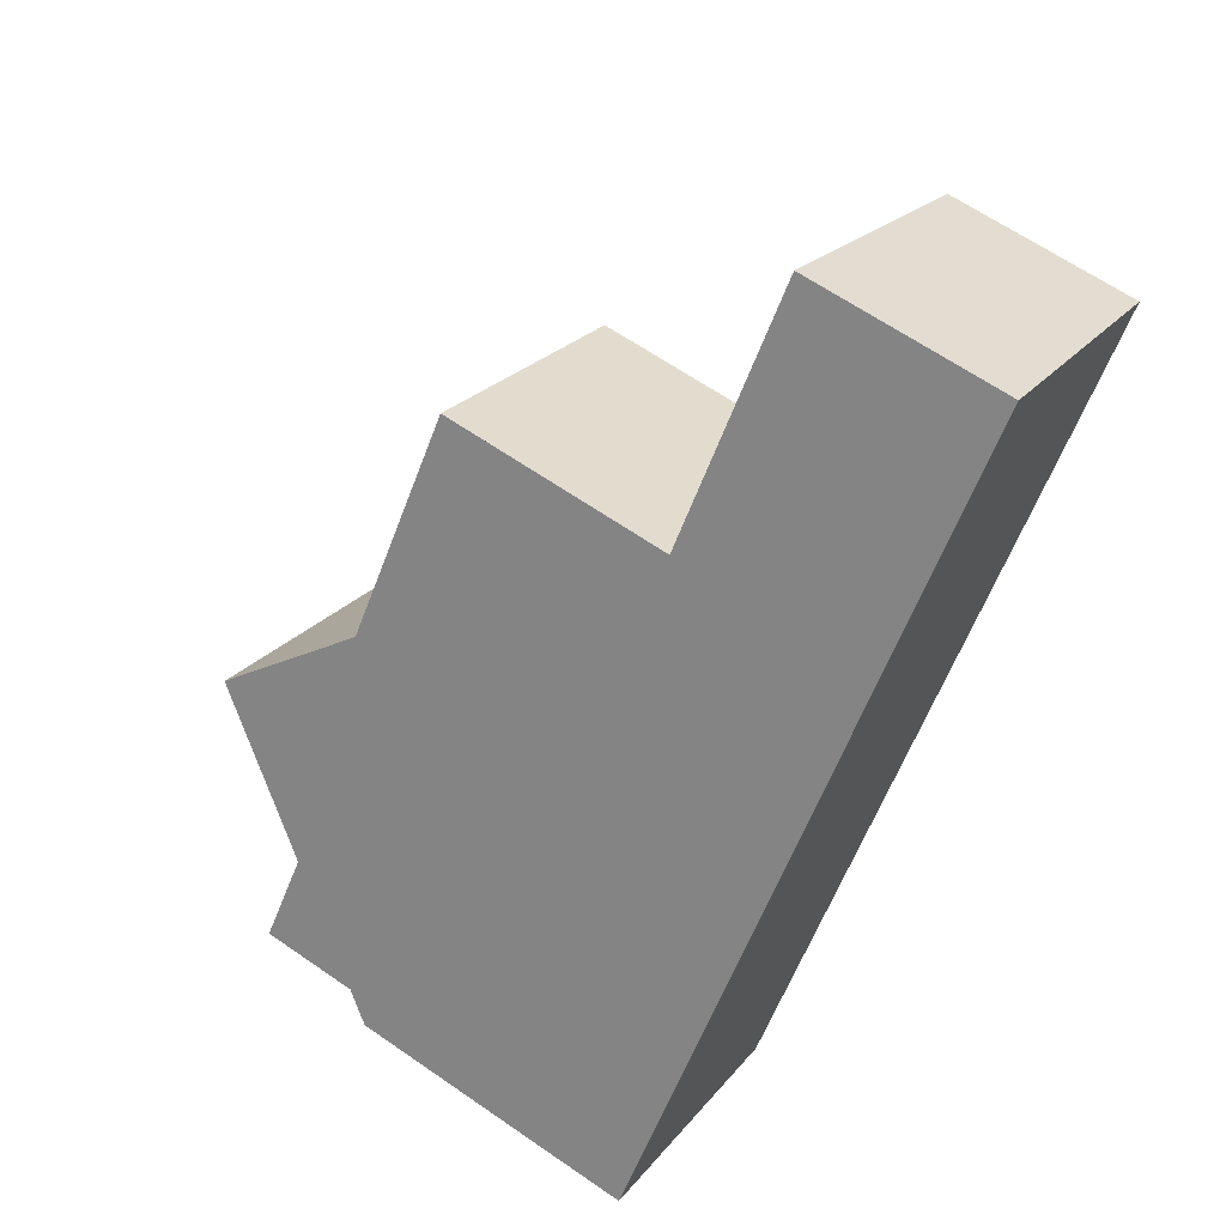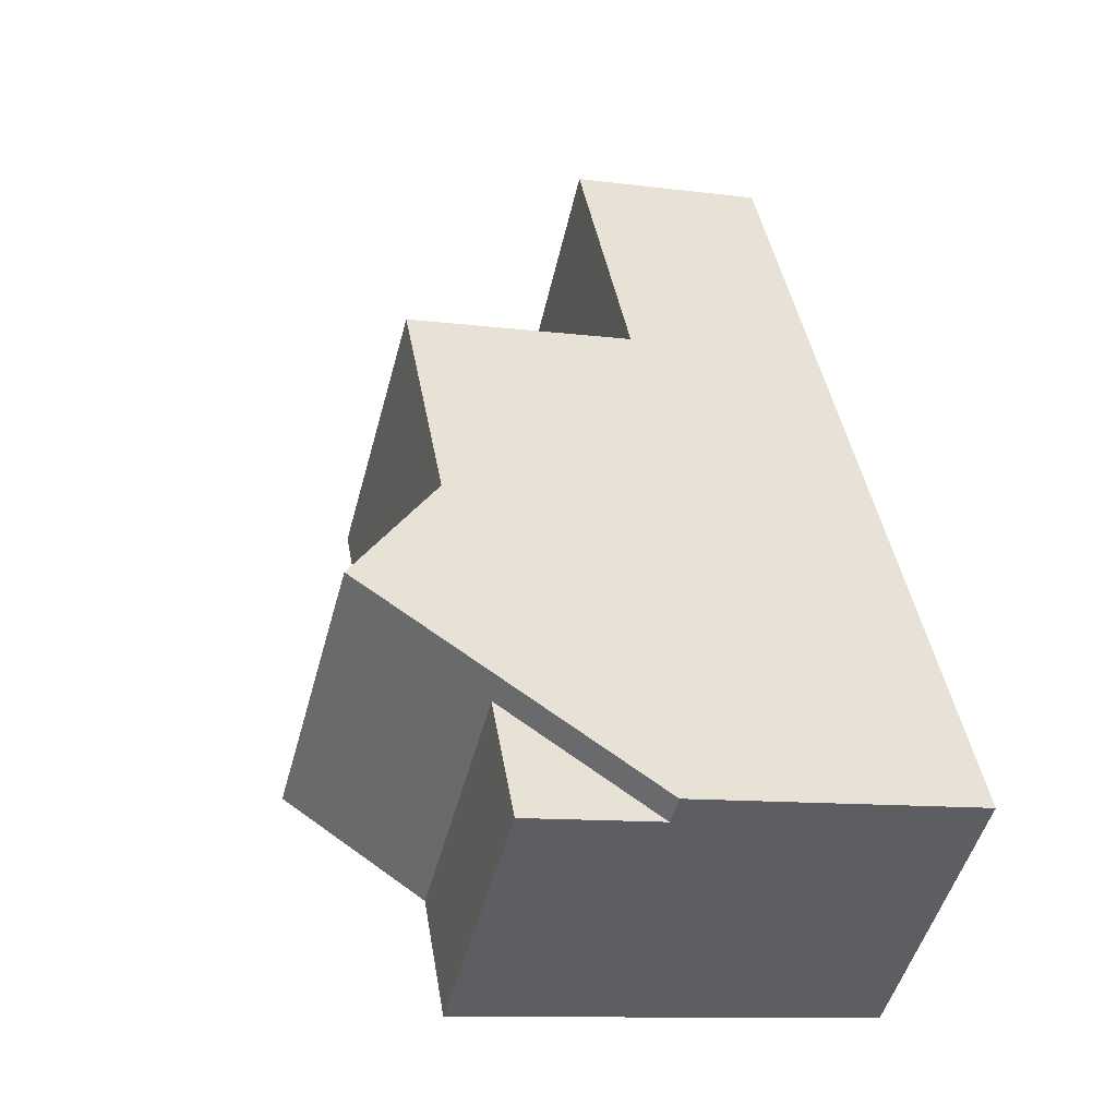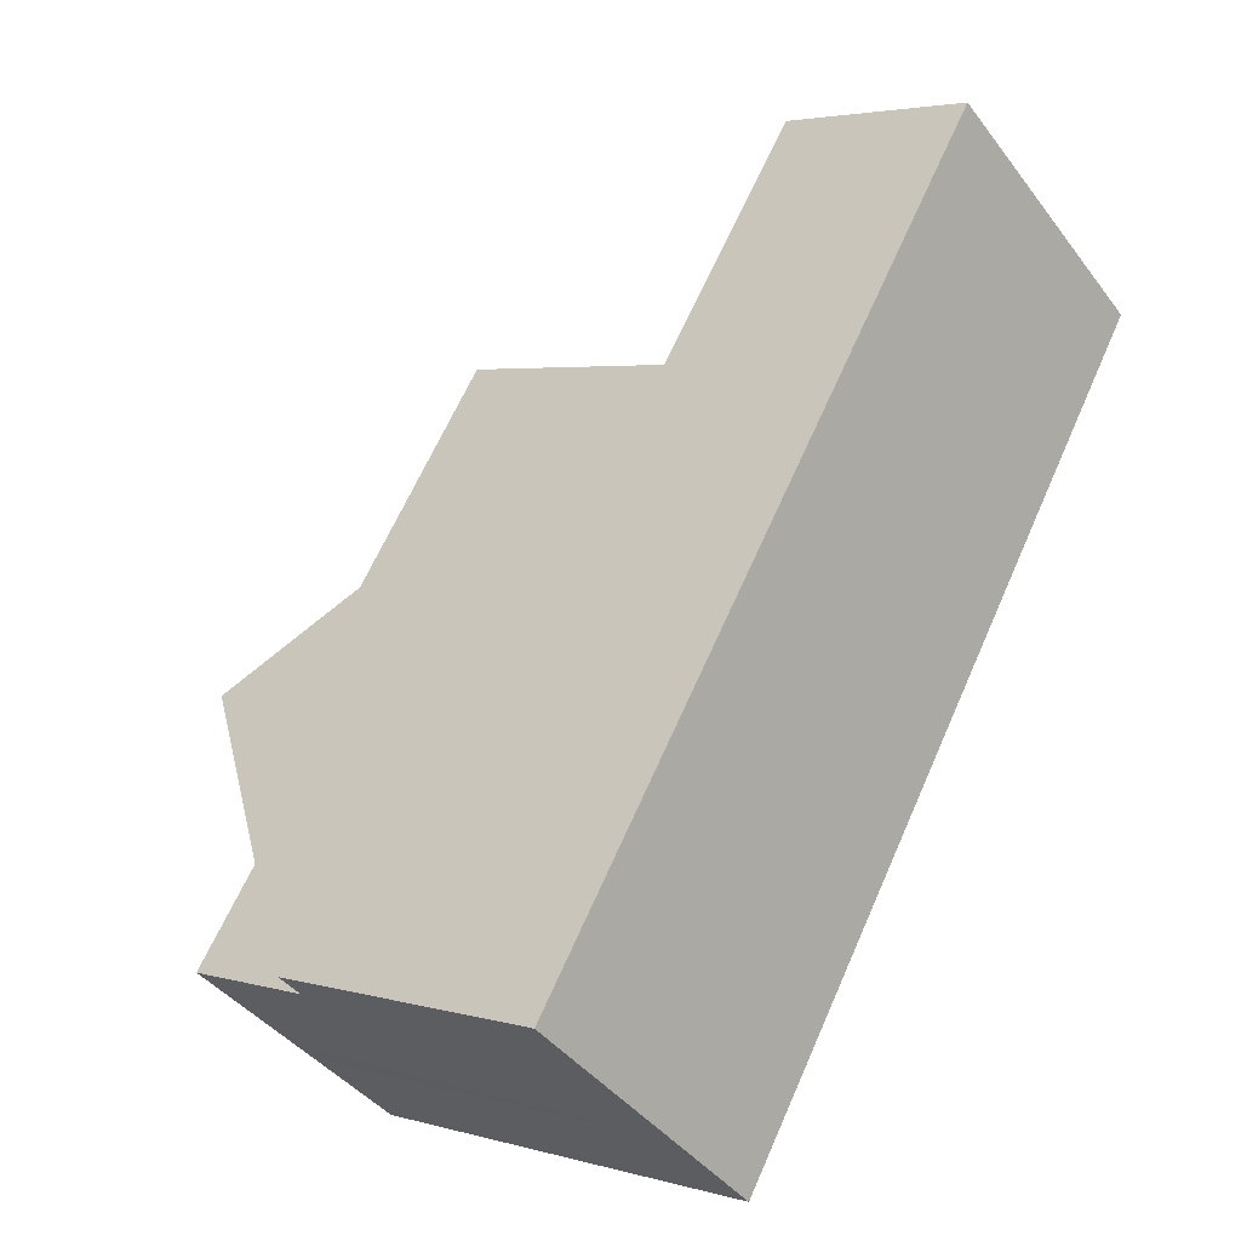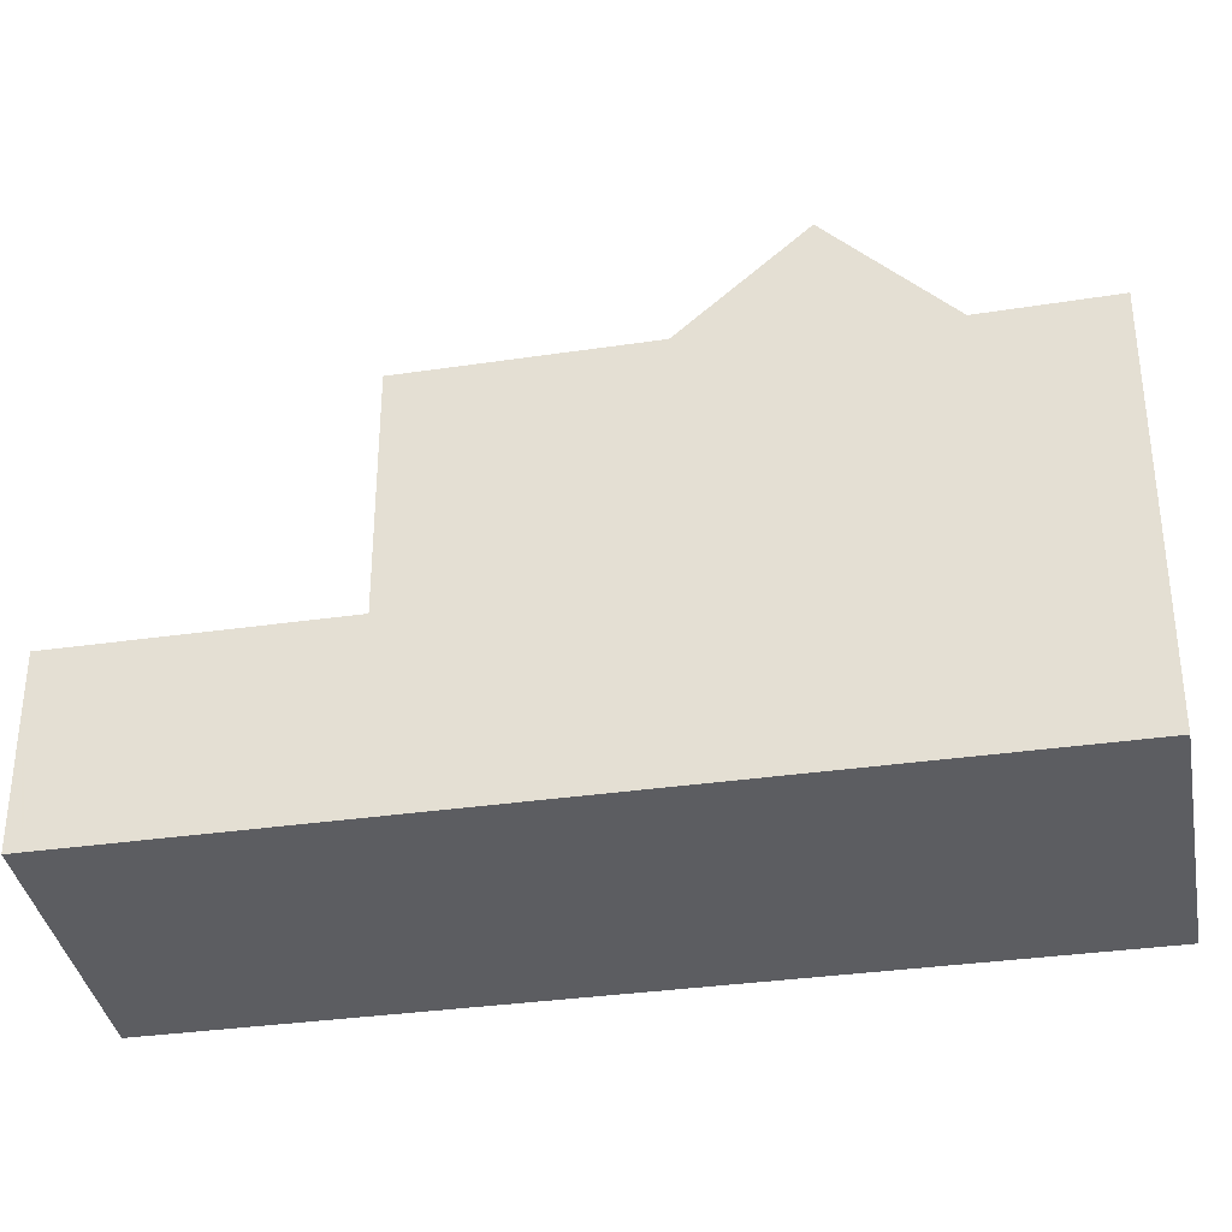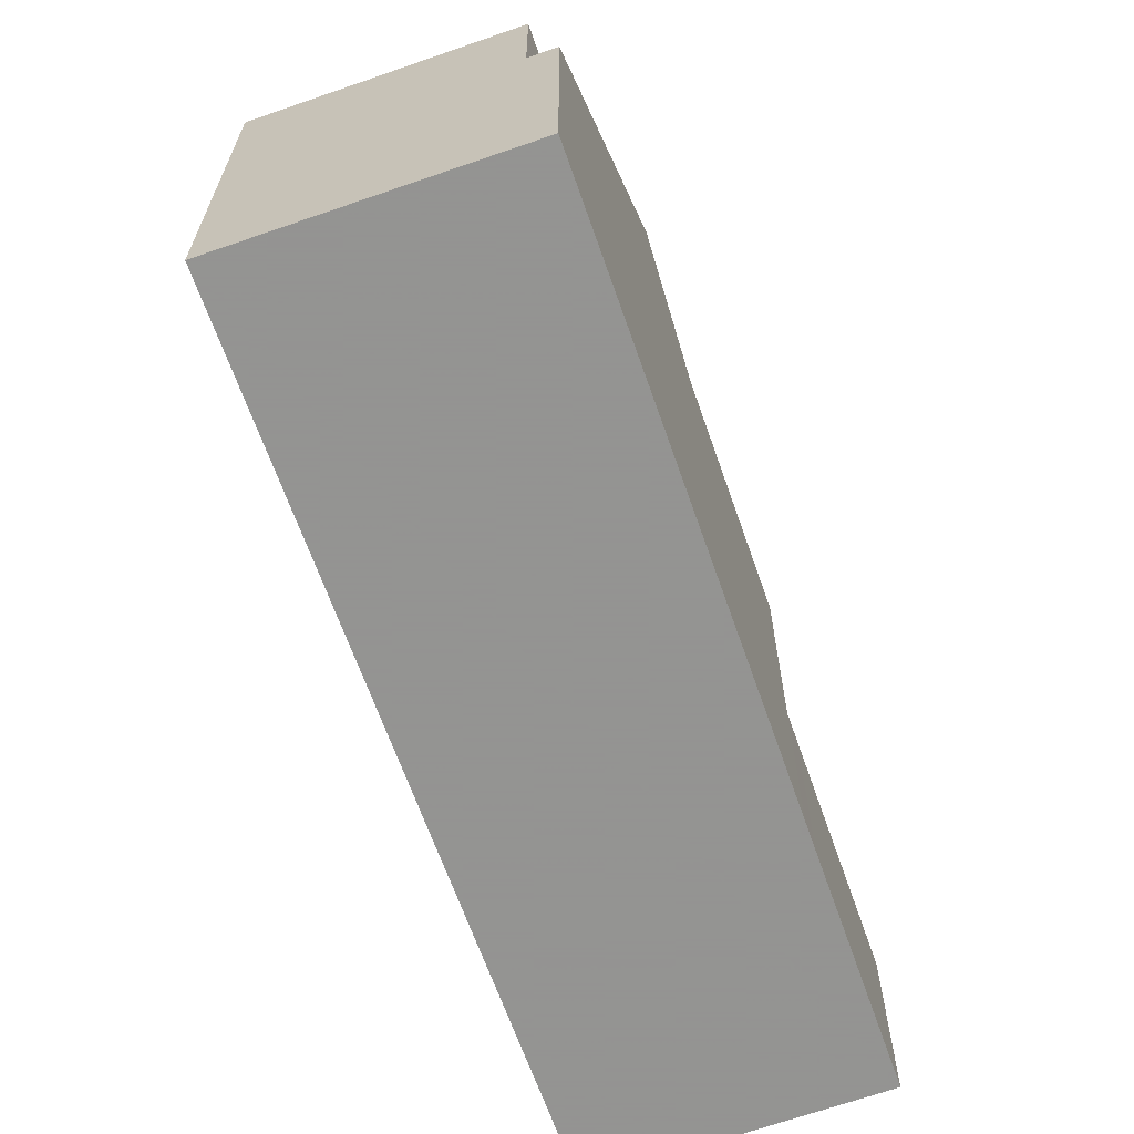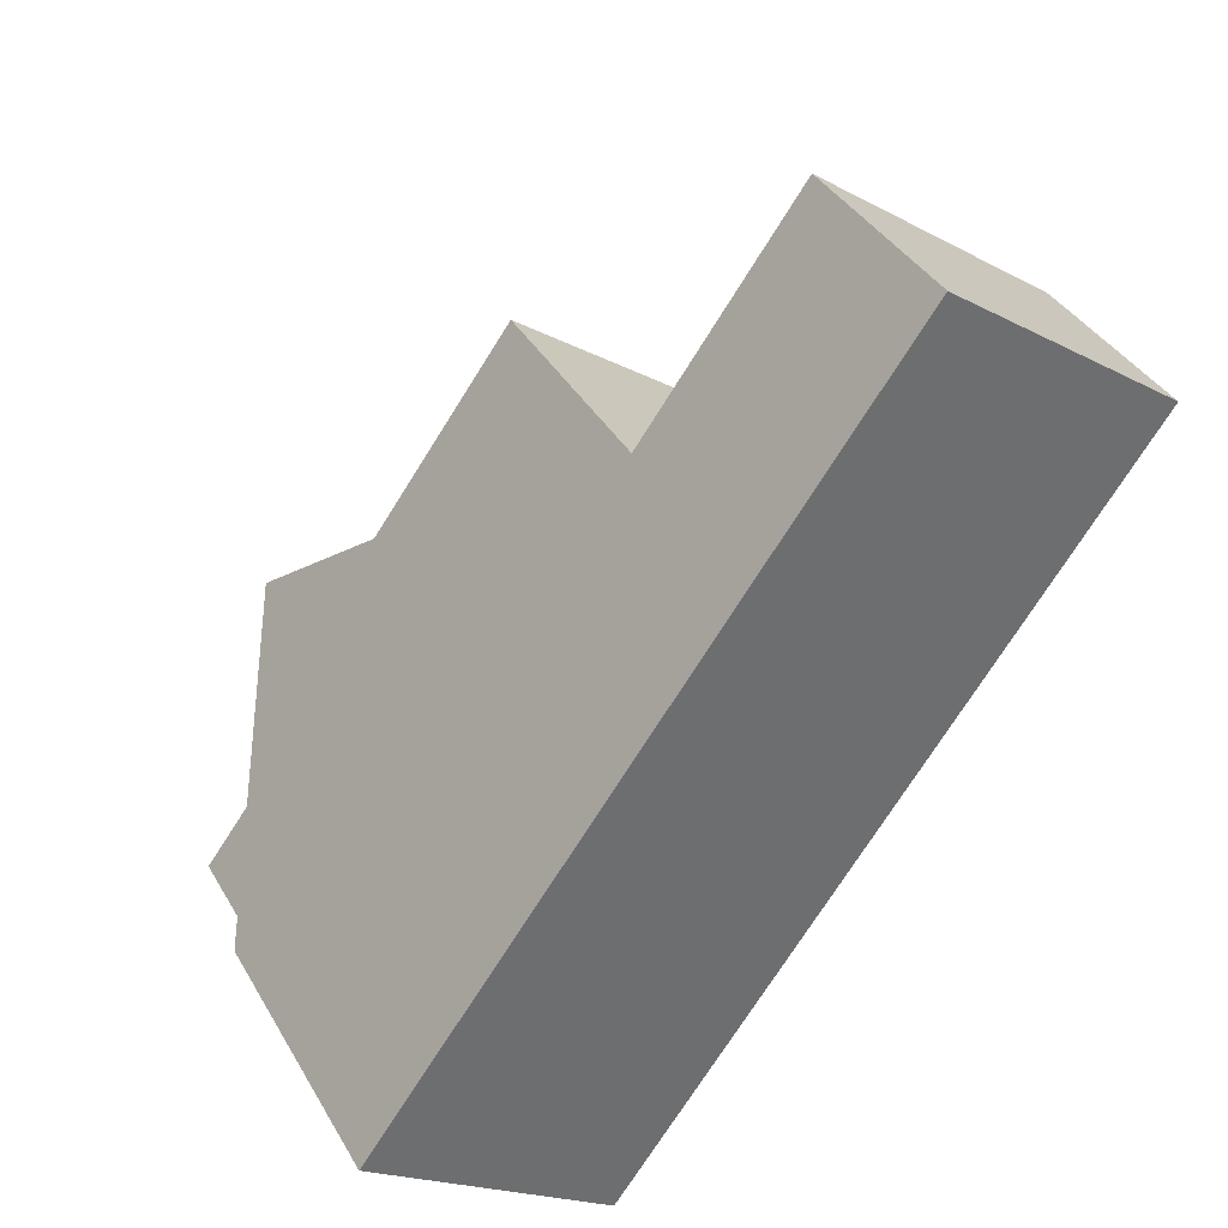
<metadata>
{"format":"obj","ext":"obj","renderer":"f3d","projection":"perspective","resolution":1024,"background":"white","views":[{"elev":64.2,"azim":124.9,"up":"+Y"},{"elev":-10.5,"azim":71.8,"up":"+Y"},{"elev":3.6,"azim":133.3,"up":"+Y"},{"elev":-36.4,"azim":-43.8,"up":"+Z"},{"elev":-66.9,"azim":55.4,"up":"+Z"},{"elev":38.1,"azim":152.9,"up":"+Y"}]}
</metadata>
<code>
v -702.3 -1218 3.711
v -711.9 -1211 2.407
v -708.9 -1209 2.562
v -705.3 -1220 5.41
v -705 -1214 5.565
v -708.1 -1217 5.551
v -708 -1217 5.551
v -703.4 -1217 5.592
v -706.4 -1219 5.578
v -708.1 -1217 5.551
v -705 -1214 5.565
v -706.9 -1212 5.536
v -709.9 -1214 5.522
v -706.3 -1219 5.375
v -707.2 -1218 6.913
v -704.1 -1216 6.919
v -702.6 -1218 3.71
v -711.9 -1211 2.409
v -710.6 -1210 2.477
v -709.2 -1209 2.547
v -707.4 -1212 2.551
v -707.1 -1212 2.567
v -708.8 -1213 2.481
v -708.8 -1209 2.562
v -709.1 -1209 2.547
v -710.5 -1210 2.477
v -708 -1210 2.564
v -708.3 -1211 2.549
v -709.7 -1212 2.479
v -709.9 -1214 2.411
v -706.9 -1212 2.567
v -705.2 -1220 5.411
v -706.2 -1219 5.376
v -703.9 -1219 5.421
v -704.9 -1218 5.386
v -702.6 -1218 5.432
v -703.5 -1217 5.396
v -703.5 -1217 5.396
v -703.2 -1217 5.399
v -706.3 -1219 5.375
v -702.6 -1218 5.432
v -706.9 -1212 5.269
v -709.9 -1214 5.245
v -704.1 -1216 6.919
v -707.2 -1218 6.913
v -710.2 -1214 2.41
v -710.1 -1214 2.413
v -706.9 -1212 2.886
v -709.9 -1214 2.886
v -711.8 -1211 2.409
v -711.8 -1211 2.407
v -707.1 -1218 6.913
v -707.1 -1218 6.913
v -706.2 -1219 5.376
v -706.3 -1219 5.578
v -709.8 -1214 2.414
v -708 -1217 5.551
v -709.8 -1214 5.522
v -709.8 -1214 5.246
v -709.8 -1214 2.886
v -702.7 -1218 5.427
v -702.7 -1218 3.915
v -702.7 -1218 5.427
v -705.4 -1220 5.406
v -705.4 -1220 5.407
v -704 -1219 5.417
v -702.4 -1218 3.916
v -705.8 -1217 6.916
v -704.9 -1218 5.386
v -705.8 -1217 6.916
v -706.7 -1216 5.557
v -705 -1218 5.584
v -708.5 -1213 2.482
v -706.7 -1216 5.557
v -708.5 -1213 5.528
v -708.5 -1213 5.256
v -708.5 -1213 2.886
v -709 -1213 2.469
v -710.7 -1211 2.466
v -705.2 -1218 5.384
v -704.3 -1219 5.415
v -706 -1217 6.916
v -705.2 -1218 5.384
v -706 -1217 6.916
v -707 -1216 5.556
v -705.3 -1218 5.583
v -708.7 -1213 2.469
v -707 -1216 5.556
v -708.7 -1213 5.527
v -708.7 -1213 5.254
v -708.7 -1213 2.886
v -704.2 -1220 5.419
v -710.8 -1210 2.465
v -709.9 -1212 2.467
v -711 -1212 2.411
v -711 -1213 2.409
v -704.1 -1216 6.919
v -703.3 -1217 5.399
v -702.4 -1218 3.916
v -704.1 -1216 6.919
v -706.6 -1212 5.54
v -705.1 -1214 5.565
v -703.4 -1217 5.591
v -705.1 -1214 5.565
v -702.3 -1218 3.711
v -709.8 -1214 5.522
v -708.7 -1213 5.527
v -706.9 -1212 2.567
v -707.2 -1212 2.551
v -708.5 -1213 5.528
v -708.7 -1213 2.469
v -709.8 -1214 2.414
v -709.9 -1214 2.411
v -706.9 -1212 5.536
v -709.9 -1214 5.522
v -708.5 -1213 2.482
v -704.4 -1216 6.919
v -702.7 -1218 3.915
v -703.5 -1217 5.396
v -707.2 -1212 5.535
v -704.4 -1216 6.919
v -705.3 -1215 5.563
v -703.7 -1217 5.59
v -707.2 -1212 2.551
v -705.3 -1215 5.563
v -707.2 -1212 5.535
v -707.2 -1212 5.266
v -702.6 -1218 3.71
v -707.2 -1212 2.886
v -702.3 -1218 3.711
v -702.3 -1218 3.711
v -702.3 -1218 0
v -702.3 -1218 0
v -711.9 -1211 2.409
v -711.9 -1211 2.407
v -711.9 -1211 0
v -711.9 -1211 0
v -708.8 -1209 2.562
v -708.9 -1209 2.562
v -708.9 -1209 0
v -708.8 -1209 0
v -705.4 -1220 5.406
v -705.3 -1220 5.41
v -705.3 -1220 0
v -705.4 -1220 0
v -709.9 -1214 5.522
v -708.1 -1217 5.551
v -708.1 -1217 0
v -709.9 -1214 0
v -703.2 -1217 5.399
v -703.4 -1217 5.592
v -703.4 -1217 0
v -703.2 -1217 0
v -707.2 -1218 6.913
v -706.4 -1219 5.578
v -706.4 -1219 0
v -707.2 -1218 0
v -704.1 -1216 6.919
v -705 -1214 5.565
v -705 -1214 0
v -704.1 -1216 -8.882e-16
v -708.1 -1217 5.551
v -707.2 -1218 6.913
v -707.2 -1218 0
v -708.1 -1217 0
v -710.8 -1210 2.465
v -711.9 -1211 2.409
v -711.9 -1211 0
v -710.8 -1210 0
v -709.2 -1209 2.547
v -710.6 -1210 2.477
v -710.6 -1210 0
v -709.2 -1209 0
v -708.9 -1209 2.562
v -709.2 -1209 2.547
v -709.2 -1209 0
v -708.9 -1209 0
v -706.9 -1212 2.567
v -707.1 -1212 2.567
v -707.1 -1212 0
v -706.9 -1212 0
v -708 -1210 2.564
v -708.8 -1209 2.562
v -708.8 -1209 0
v -708 -1210 0
v -707.1 -1212 2.567
v -708 -1210 2.564
v -708 -1210 0
v -707.1 -1212 0
v -705.3 -1220 5.41
v -705.2 -1220 5.411
v -705.2 -1220 0
v -705.3 -1220 0
v -704.2 -1220 5.419
v -703.9 -1219 5.421
v -703.9 -1219 0
v -704.2 -1220 -8.882e-16
v -703.9 -1219 5.421
v -702.6 -1218 5.432
v -702.6 -1218 0
v -703.9 -1219 0
v -702.4 -1218 3.916
v -703.2 -1217 5.399
v -703.2 -1217 0
v -702.4 -1218 0
v -706.4 -1219 5.578
v -706.3 -1219 5.375
v -706.3 -1219 0
v -706.4 -1219 0
v -703.4 -1217 5.592
v -704.1 -1216 6.919
v -704.1 -1216 -8.882e-16
v -703.4 -1217 0
v -711 -1213 2.409
v -710.2 -1214 2.41
v -710.2 -1214 0
v -711 -1213 4.441e-16
v -711.9 -1211 2.407
v -711.8 -1211 2.407
v -711.8 -1211 0
v -711.9 -1211 0
v -706.3 -1219 5.375
v -705.4 -1220 5.406
v -705.4 -1220 0
v -706.3 -1219 0
v -702.3 -1218 3.711
v -702.4 -1218 3.916
v -702.4 -1218 0
v -702.3 -1218 0
v -705.2 -1220 5.411
v -704.2 -1220 5.419
v -704.2 -1220 -8.882e-16
v -705.2 -1220 0
v -710.6 -1210 2.477
v -710.8 -1210 2.465
v -710.8 -1210 0
v -710.6 -1210 0
v -711.8 -1211 2.407
v -711 -1213 2.409
v -711 -1213 4.441e-16
v -711.8 -1211 0
v -705 -1214 5.565
v -706.6 -1212 5.54
v -706.6 -1212 -8.882e-16
v -705 -1214 0
v -702.6 -1218 3.71
v -702.3 -1218 3.711
v -702.3 -1218 0
v -702.6 -1218 -4.441e-16
v -710.2 -1214 2.41
v -709.9 -1214 2.411
v -709.9 -1214 0
v -710.2 -1214 0
v -706.6 -1212 5.54
v -706.9 -1212 5.536
v -706.9 -1212 -8.882e-16
v -706.6 -1212 -8.882e-16
v -711.9 -1211 0
v -708.9 -1209 0
v -702.3 -1218 0
v -705.3 -1220 0
f 113 46 47 112
f 120 114 101 102 122
f 106 7 6 115
f 123 103 98 119
f 125 104 97 117
f 62 38 63
f 111 78 23 116
f 116 23 21 109
f 25 20 3 24
f 26 19 20 25
f 28 25 24 27
f 29 26 25 28
f 27 22 21 28
f 28 21 23 29
f 126 12 42 127
f 65 32 4 64
f 92 32 65 81
f 61 36 34 66
f 118 99 105 128
f 127 42 48 129
f 121 100 103 123
f 51 2 18 50
f 93 19 26 79
f 129 48 31 124
f 96 51 50 95
f 94 79 26 29
f 54 40 9 55
f 53 15 10 57
f 59 43 13 58
f 60 49 43 59
f 55 9 45 52
f 56 30 49 60
f 63 41 17 62
f 64 14 33 65
f 81 65 33 80
f 66 35 37 61
f 119 98 99 118
f 107 85 7 106
f 83 54 55 86
f 82 53 57 88
f 90 59 58 89
f 91 60 59 90
f 86 55 52 84
f 87 56 60 91
f 95 50 79 94
f 80 35 66 81
f 110 71 85 107
f 86 72 69 83
f 88 74 68 82
f 89 75 76 90
f 90 76 77 91
f 84 70 72 86
f 91 77 73 87
f 112 47 78 111
f 81 66 34 92
f 79 50 18 93
f 29 23 78 94
f 94 78 47 95
f 95 47 46 96
f 98 39 67 99
f 101 5 102
f 103 8 39 98
f 104 11 16 97
f 109 21 22 108
f 99 67 1 105
f 100 44 8 103
f 122 71 110 120
f 119 69 72 123
f 117 68 74 125
f 127 76 75 126
f 129 77 76 127
f 123 72 70 121
f 124 73 77 129
f 131 132 133 130
f 135 136 137 134
f 139 140 141 138
f 143 144 145 142
f 147 148 149 146
f 151 152 153 150
f 155 156 157 154
f 159 160 161 158
f 163 164 165 162
f 167 168 169 166
f 171 172 173 170
f 175 176 177 174
f 179 180 181 178
f 183 184 185 182
f 187 188 189 186
f 191 192 193 190
f 195 196 197 194
f 199 200 201 198
f 203 204 205 202
f 207 208 209 206
f 211 212 213 210
f 215 216 217 214
f 219 220 221 218
f 223 224 225 222
f 227 228 229 226
f 231 232 233 230
f 235 236 237 234
f 239 240 241 238
f 243 244 245 242
f 247 248 249 246
f 251 252 253 250
f 255 256 257 254
f 259 260 261 258

</code>
